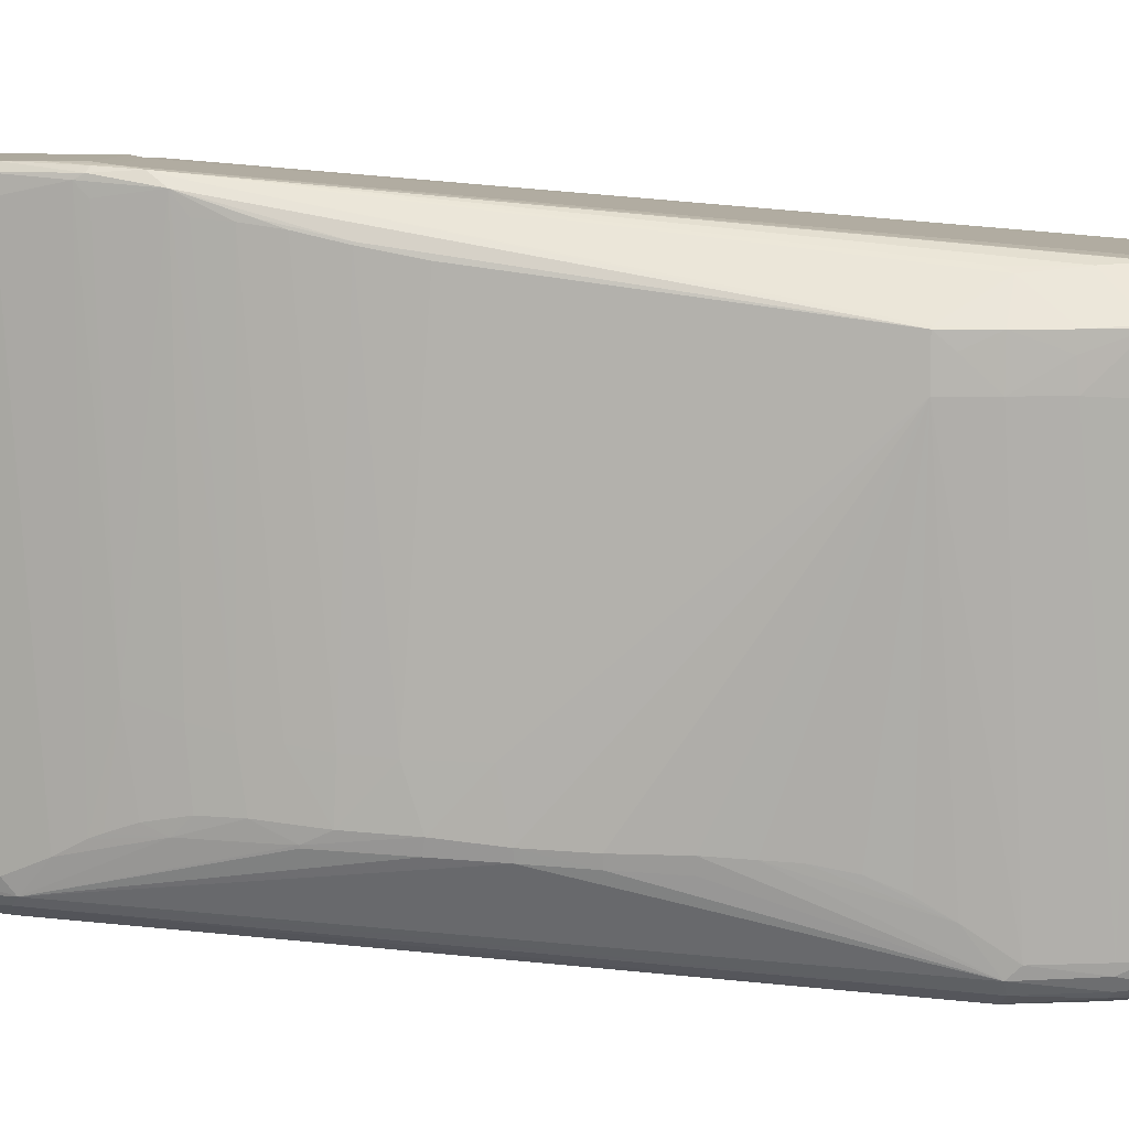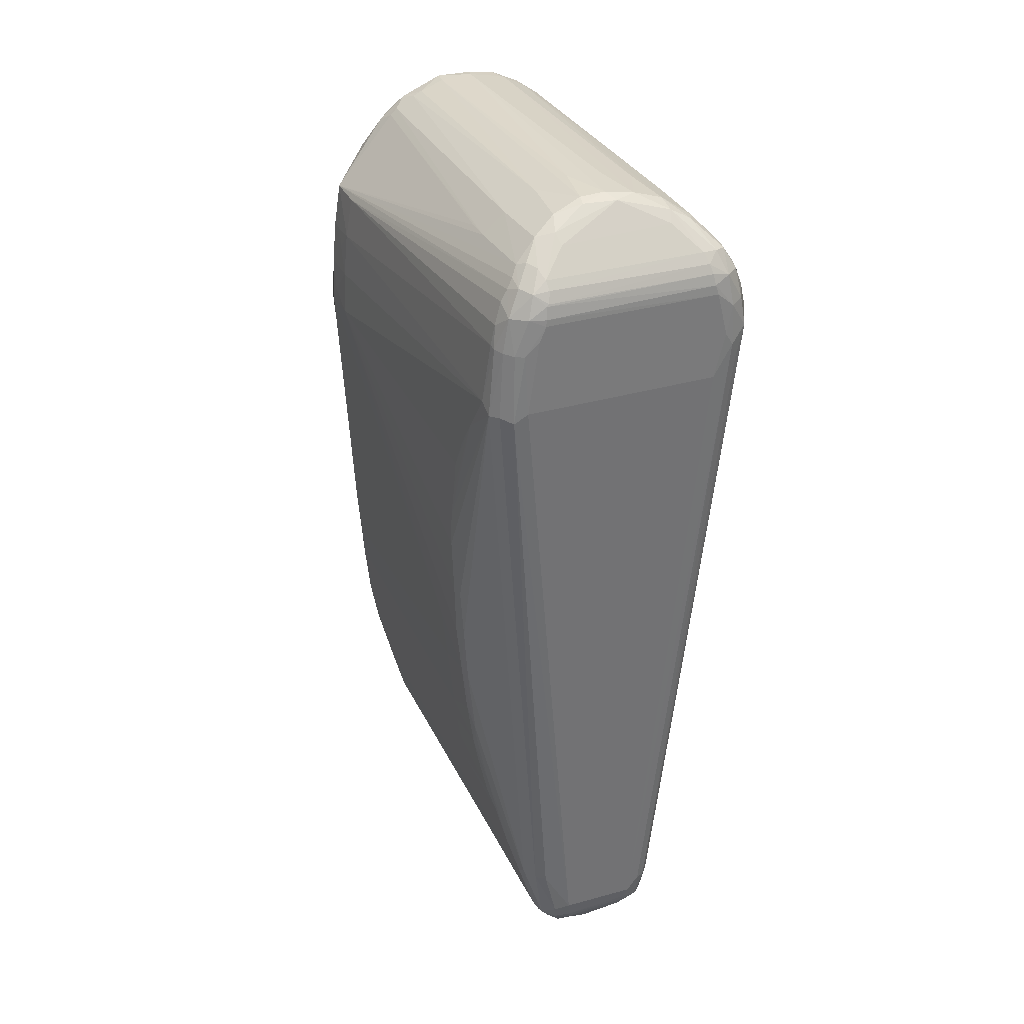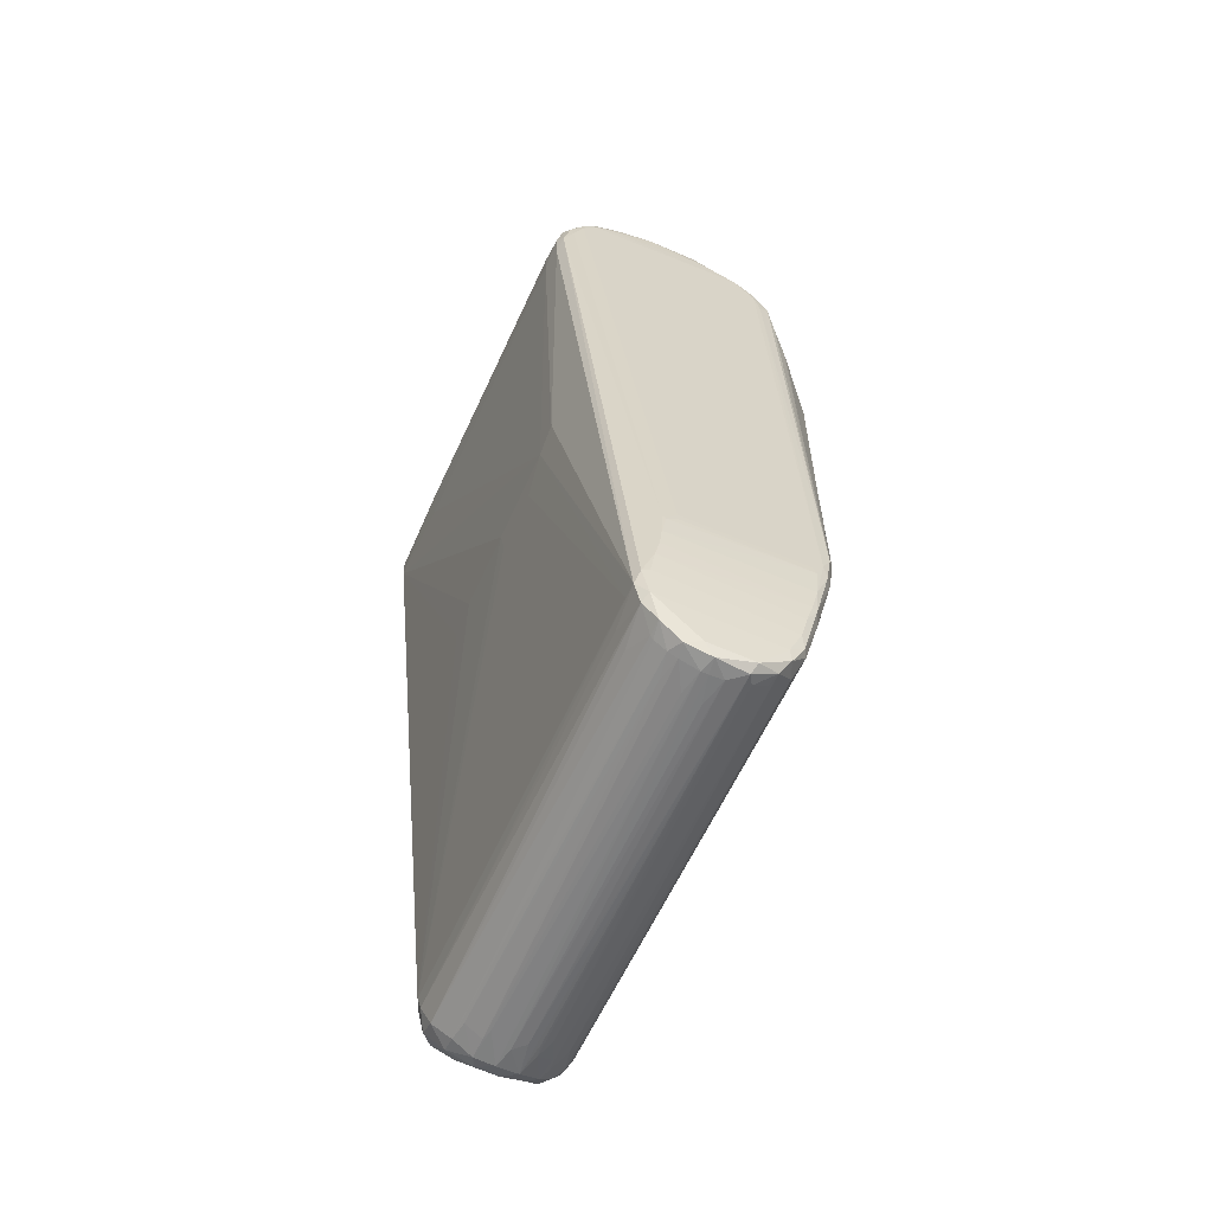
<metadata>
{"format":"obj","ext":"obj","renderer":"f3d","projection":"perspective","resolution":1024,"background":"white","views":[{"elev":8.9,"azim":93.3,"up":"+Z"},{"elev":32.7,"azim":157.7,"up":"+Y"},{"elev":-58.2,"azim":-23.5,"up":"+Y"}]}
</metadata>
<code>
v -0.049 -0.006 -0.164
v -0.04 -0.02 -0.165
v -0.017 -0.332 -0.15
v -0.038 0.047 -0.109
v -0.049 0.035 -0.109
v -0.044 0.038 0.031
v -0.045 0 -0.165
v -0.05 -0.158 0.015
v -0.033 -0.329 0.061
v -0.033 -0.33 0.068
v -0.033 -0.327 -0.137
v -0.059 -0.01 -0.109
v -0.06 -0.005 -0.152
v -0.05 -0.153 0.027
v -0.057 -0.008 0.042
v -0.048 -0.168 0.031
v -0.02 -0.349 -0.138
v -0.02 -0.351 -0.13
v -0.028 -0.343 -0.133
v -0.011 -0.356 -0.131
v -0.019 -0.352 -0.12
v -0.049 -0.157 -0.082
v -0.05 -0.157 -0.065
v -0.05 -0.158 -0.028
v -0.023 -0.326 -0.149
v -0.027 -0.327 -0.147
v -0.03 -0.326 -0.144
v -0.052 -0.014 -0.162
v 0.067 -0.109 -0.119
v 0.074 -0.047 0.01
v 0.066 -0.135 -0.119
v 0.062 -0.023 -0.155
v 0.065 -0.135 -0.124
v 0.063 -0.16 -0.123
v 0.073 -0.027 0.028
v 0.071 -0.007 0.028
v 0.06 -0.024 0.042
v 0.063 -0.018 -0.15
v 0.073 -0.027 0.01
v 0.071 -0.007 0.01
v 0.059 0.008 -0.15
v 0.024 -0.333 -0.148
v 0.034 -0.309 -0.145
v 0.029 -0.338 -0.142
v 0.055 -0.002 0.044
v 0.058 -0.028 0.044
v 0.047 -0.263 0.069
v 0.074 -0.047 0.029
v 0.074 -0.047 0.028
v 0.039 0.043 0.031
v 0.042 0.039 0.038
v 0.068 0.012 0.028
v 0.051 0.026 0.041
v 0.037 0.041 0.042
v 0.046 0.039 -0.098
v 0.045 0.04 -0.144
v 0.042 0.042 -0.148
v 0.035 0.049 -0.14
v -0.001 0.06 -0.131
v -0.004 0.058 -0.137
v -0.014 0.058 -0.132
v -0.003 0.058 0.031
v 0.011 0.057 0.038
v 0.012 0.057 0.031
v -0.007 0.054 0.041
v 0.016 0.053 0.041
v -0.058 -0.005 0.031
v -0.057 0.006 0.042
v -0.024 0.055 -0.133
v -0.024 0.055 -0.109
v -0.039 0.046 -0.139
v -0.049 0.035 -0.148
v -0.038 0.044 0.031
v -0.032 0.048 0.031
v -0.021 0.054 0.031
v -0.048 0.013 -0.164
v -0.046 0.027 -0.162
v -0.042 0.037 -0.157
v -0.037 0.033 -0.161
v -0.048 0.033 0.031
v -0.052 0.025 0.031
v -0.056 0.015 0.031
v -0.053 0.024 0.031
v -0.056 0.021 -0.109
v -0.06 0.006 -0.109
v -0.06 0.005 -0.153
v -0.036 0.037 -0.157
v 0.011 0.058 -0.135
v 0.01 0.059 -0.13
v -0.032 -0.333 -0.08
v -0.032 -0.334 -0.135
v -0.032 -0.334 0.05
v -0.032 -0.333 -0.067
v -0.011 -0.356 -0.121
v -0.01 -0.357 -0.115
v -0.008 -0.354 -0.137
v -0.014 -0.346 -0.144
v -0.016 -0.341 -0.147
v 0.015 -0.344 -0.145
v 0.002 -0.355 -0.137
v 0.013 -0.351 -0.139
v 0.008 -0.357 -0.131
v -0.02 -0.351 -0.115
v -0.049 -0.169 0.001
v -0.023 -0.339 -0.147
v -0.016 -0.338 -0.148
v -0.028 -0.339 -0.142
v 0.067 -0.092 -0.12
v 0.066 -0.079 -0.121
v 0.074 -0.04 0.022
v 0.066 -0.109 -0.125
v 0.064 -0.165 -0.094
v 0.062 -0.182 0.045
v 0.062 -0.185 -0.116
v 0.061 -0.186 -0.122
v 0.067 0.012 0.029
v 0.072 -0.015 0.017
v 0.064 -0.036 -0.138
v 0.057 0.017 -0.15
v 0.068 0.012 0.009
v 0.054 0.027 -0.149
v 0.051 0.032 -0.149
v 0.054 0.023 -0.158
v 0.044 -0.279 0.07
v 0.046 -0.28 0.068
v 0.057 -0.222 0.053
v 0.059 -0.21 -0.093
v 0.059 -0.204 0.049
v 0.055 -0.236 -0.113
v 0.052 -0.252 -0.113
v 0.05 -0.259 -0.12
v 0.056 -0.229 -0.12
v 0.057 -0.225 -0.091
v 0.055 -0.239 -0.089
v 0.039 -0.306 -0.141
v 0.032 -0.334 -0.135
v 0.043 -0.295 -0.128
v 0.057 -0.221 -0.121
v 0.059 -0.022 -0.16
v 0.03 -0.339 -0.134
v 0.024 -0.346 -0.138
v 0.023 -0.34 -0.146
v 0.054 -0.024 -0.164
v 0.052 0.015 0.045
v 0.049 -0.25 0.066
v 0.036 0.048 -0.109
v 0.022 0.056 -0.109
v -0.055 0.003 0.045
v -0.039 0.035 0.044
v -0.045 0.025 0.045
v -0.016 -0.274 0.07
v -0.02 -0.27 0.07
v 0.048 0.036 -0.147
v 0.046 0.039 -0.109
v 0.027 0.051 -0.143
v 0.026 0.047 -0.148
v 0.037 0.037 -0.157
v -0.009 0.059 -0.109
v 0.007 0.06 -0.109
v -0.024 0.05 0.041
v -0.017 0.055 0.038
v 0.03 0.049 0.038
v -0.005 0.057 0.037
v -0.027 0.054 -0.133
v -0.048 0.031 0.041
v -0.038 0.029 -0.163
v -0.04 0.02 -0.165
v 0.04 0.023 -0.165
v 0.04 0.02 -0.165
v -0.027 0.052 -0.142
v -0.058 0.005 0.031
v -0.047 0.036 -0.154
v -0.052 0.027 -0.157
v -0.058 0.016 -0.152
v -0.054 0.014 -0.16
v -0.025 0.048 -0.147
v -0.002 -0.358 -0.13
v -0 -0.358 -0.12
v 0.017 -0.353 -0.134
v -0.02 -0.351 -0.08
v -0.02 -0.351 -0.067
v -0.049 -0.169 -0.026
v 0.065 -0.16 -0.118
v 0.057 -0.221 -0.12
v 0.071 -0.013 0.023
v 0.066 -0.063 -0.124
v 0.059 0.008 -0.154
v -0.021 -0.282 0.071
v -0.017 -0.279 0.071
v 0.039 -0.28 0.071
v 0.048 -0.273 -0.08
v 0.048 -0.269 0.049
v 0.046 -0.279 0.061
v 0.049 -0.268 -0.116
v 0.061 -0.192 -0.094
v 0.059 -0.204 0.05
v 0.055 -0.231 0.056
v 0.052 -0.254 -0.086
v 0.051 -0.256 0.064
v 0.039 -0.311 -0.135
v 0.036 -0.32 -0.092
v 0.016 -0.338 -0.149
v 0.02 -0.346 -0.143
v 0.03 -0.308 -0.149
v 0.049 0.007 -0.164
v 0.043 0.013 -0.165
v 0.036 0.037 0.044
v -0.032 0.041 0.043
v 0.02 0.048 0.042
v 0.038 -0.275 0.07
v 0.055 0.012 0.042
v 0.045 0.024 0.045
v 0.024 0.055 -0.134
v -0.022 -0.279 0.07
v -0.05 0.014 0.045
v 0.048 0.034 -0.154
v 0.044 0.033 -0.16
v 0.037 0.034 -0.161
v -0.018 0.055 0.031
v 0.023 0.053 0.031
v 0.036 0.046 0.031
v 0.028 0.048 0.041
v -0.041 0.041 0.038
v -0.044 0.031 0.044
v -0.054 0.02 0.041
v -0.039 0.024 -0.164
v -0.036 0.047 -0.143
v -0.057 0.011 0.031
v -0.054 0.027 -0.15
v -0.056 0.001 -0.161
v 0.037 -0.307 0.071
v 0.038 -0.312 0.068
v 0.038 -0.294 0.071
v 0.035 -0.306 0.071
v 0.045 -0.284 0.066
v -0.024 -0.301 0.071
v 0.029 -0.328 0.071
v -0.028 -0.335 0.07
v 0.024 -0.339 0.07
v -0.028 -0.322 0.071
v 0.059 -0.211 -0.115
v 0.071 -0.008 0.021
v 0.065 -0.049 -0.13
v 0.057 0.008 -0.159
v 0.039 0.041 -0.153
v 0.047 0.023 -0.163
v 0.045 -0.284 -0.122
v 0.052 -0.25 0.056
v 0.036 -0.319 -0.091
v 0.037 -0.317 -0.08
v 0.036 -0.319 -0.081
v 0.032 -0.334 -0.12
v 0.039 -0.308 0.061
v 0.048 0.014 0.045
v 0.045 0.03 0.044
v 0.039 0.028 -0.163
v 0.027 0.051 0.031
v -0.037 0.042 0.042
v -0.051 0.02 0.044
v 0.01 -0.357 0.066
v 0.014 -0.355 -0.113
v 0.013 -0.355 0.061
v 0.005 -0.358 -0.115
v 0.003 -0.358 0.061
v -0.006 -0.358 0.061
v 0.027 -0.345 -0.133
v 0.028 -0.344 0.062
v 0.032 -0.335 0.067
v 0.032 -0.316 0.071
v -0.023 -0.292 0.071
v -0.031 -0.323 0.07
v 0.053 0.007 -0.162
v 0.046 -0.279 -0.12
v 0.054 -0.237 0.055
v 0.017 -0.331 -0.15
v 0.043 -0.271 0.07
v 0.038 0.029 -0.163
v -0.03 0.049 0.038
v 0.011 -0.356 -0.121
v 0.025 -0.344 0.069
v 0.012 -0.353 0.069
v 0.005 -0.358 -0.08
v -0 -0.358 0.049
v -0.008 -0.357 0.05
v -0.004 -0.358 0.068
v 0.029 -0.342 -0.121
v 0.018 -0.353 -0.123
v 0.019 -0.352 0.061
v 0.019 -0.352 -0.093
v 0.024 -0.348 -0.121
v -0.026 -0.31 0.071
v 0.048 -0.02 -0.165
v 0.01 -0.356 -0.115
v 0.03 -0.335 0.07
v -0.003 -0.358 0.061
v -0.018 -0.353 0.061
v -0.008 -0.352 0.069
v 0.016 -0.354 0.05
v 0.021 -0.35 0.066
v 0.019 -0.352 -0.13
v -0.014 -0.355 0.061
v -0.024 -0.347 0.061
v 0.023 -0.349 0.049
v 0.02 -0.351 -0.08
v -0.016 -0.354 0.05
v -0.015 -0.354 0.067
v -0.023 -0.349 0.061
v -0.028 -0.342 0.049
v -0.024 -0.347 0.068
v -0.03 -0.339 0.067
f 1 2 3
f 4 5 6
f 1 7 2
f 8 9 10
f 9 11 10
f 8 12 13
f 14 10 15
f 16 8 10
f 14 16 10
f 8 16 14
f 17 18 19
f 20 18 17
f 18 20 21
f 11 22 13
f 22 23 13
f 23 22 11
f 23 11 24
f 13 24 8
f 23 24 13
f 3 25 1
f 1 25 26
f 11 13 27
f 26 28 1
f 29 30 31
f 32 33 34
f 35 36 37
f 30 38 39
f 40 39 38
f 40 38 41
f 42 43 44
f 45 46 37
f 46 47 37
f 47 46 45
f 47 48 37
f 35 48 49
f 48 35 37
f 50 51 52
f 51 53 52
f 53 51 54
f 52 55 50
f 56 57 58
f 59 60 61
f 62 63 64
f 65 66 63
f 15 67 14
f 14 67 8
f 15 68 67
f 67 12 8
f 61 69 70
f 4 71 5
f 71 72 5
f 6 73 4
f 4 73 74
f 74 75 70
f 70 75 61
f 76 7 1
f 77 78 79
f 80 6 5
f 81 80 5
f 82 83 84
f 84 83 81
f 13 85 86
f 12 85 13
f 67 85 12
f 78 87 79
f 88 59 89
f 59 88 60
f 11 90 10
f 91 90 11
f 92 10 93
f 91 92 93
f 90 93 10
f 93 90 91
f 20 94 21
f 95 94 20
f 17 96 20
f 97 98 99
f 100 97 99
f 96 97 100
f 96 17 97
f 101 100 99
f 100 101 102
f 18 21 103
f 9 8 104
f 24 104 8
f 97 17 105
f 97 105 98
f 106 98 105
f 25 105 26
f 105 25 3
f 106 105 3
f 107 91 11
f 27 107 11
f 91 107 19
f 26 107 27
f 105 107 26
f 107 17 19
f 107 105 17
f 32 108 29
f 30 108 109
f 29 108 30
f 35 110 39
f 49 110 35
f 30 110 49
f 39 110 30
f 31 111 29
f 33 111 31
f 29 111 32
f 32 111 33
f 112 30 49
f 113 112 49
f 34 114 115
f 52 116 36
f 53 116 52
f 45 37 116
f 36 116 37
f 39 117 35
f 40 117 39
f 38 30 118
f 38 118 32
f 32 118 108
f 108 118 109
f 119 120 41
f 40 120 52
f 41 120 40
f 121 120 119
f 122 52 120
f 122 120 121
f 119 123 121
f 122 121 123
f 47 124 125
f 126 127 128
f 129 130 131
f 132 129 131
f 126 133 127
f 129 134 130
f 133 134 129
f 43 135 44
f 44 135 136
f 135 131 137
f 131 135 132
f 115 138 135
f 139 135 43
f 115 135 34
f 139 32 135
f 34 135 32
f 44 140 141
f 136 140 44
f 142 42 44
f 141 142 44
f 139 43 143
f 116 53 144
f 47 45 144
f 48 145 49
f 145 48 47
f 56 58 146
f 147 89 64
f 15 10 148
f 15 148 68
f 149 150 151
f 152 151 150
f 153 56 52
f 122 153 52
f 56 154 52
f 52 154 55
f 146 154 56
f 55 154 50
f 60 155 156
f 88 155 60
f 155 157 156
f 61 158 59
f 59 158 62
f 59 62 159
f 59 159 89
f 62 64 159
f 89 159 64
f 160 65 161
f 51 162 54
f 63 62 163
f 65 163 161
f 63 163 65
f 164 71 4
f 74 164 4
f 74 70 164
f 69 164 70
f 69 61 164
f 80 165 6
f 165 80 81
f 77 79 166
f 76 167 7
f 168 169 167
f 60 170 61
f 164 61 170
f 78 170 87
f 67 68 171
f 85 67 171
f 77 172 78
f 173 172 77
f 71 172 72
f 85 174 86
f 82 84 174
f 85 82 174
f 174 175 86
f 173 175 174
f 76 175 77
f 175 173 77
f 60 156 176
f 157 176 156
f 157 87 176
f 176 170 60
f 170 176 87
f 95 20 177
f 177 102 178
f 102 177 100
f 96 177 20
f 177 96 100
f 101 179 102
f 18 180 181
f 181 180 103
f 103 180 18
f 24 11 182
f 24 182 104
f 9 182 11
f 104 182 9
f 114 34 183
f 183 33 31
f 33 183 34
f 114 183 112
f 30 183 31
f 112 183 30
f 115 184 138
f 114 184 115
f 132 184 129
f 184 135 138
f 135 184 132
f 36 35 185
f 117 185 35
f 30 109 186
f 118 186 109
f 119 41 187
f 123 119 187
f 187 38 32
f 38 187 41
f 188 189 151
f 190 189 188
f 189 190 151
f 191 192 193
f 194 131 130
f 128 195 113
f 112 113 195
f 112 195 114
f 128 127 195
f 196 197 126
f 128 196 126
f 49 196 113
f 113 196 128
f 134 198 130
f 130 198 194
f 194 198 191
f 199 193 192
f 199 198 134
f 197 199 126
f 191 199 192
f 198 199 191
f 47 125 199
f 199 145 47
f 145 199 49
f 49 199 196
f 196 199 197
f 200 135 137
f 135 200 136
f 201 136 200
f 142 202 42
f 3 202 106
f 142 99 202
f 98 202 99
f 106 202 98
f 142 141 203
f 179 203 141
f 203 179 101
f 203 101 99
f 142 203 99
f 42 204 43
f 143 43 204
f 205 206 169
f 207 208 149
f 160 208 65
f 65 209 66
f 208 209 65
f 209 208 207
f 190 210 151
f 151 210 149
f 210 207 149
f 116 211 45
f 144 45 211
f 144 211 116
f 210 212 207
f 146 58 213
f 147 146 213
f 147 213 89
f 88 89 213
f 155 213 58
f 88 213 155
f 150 214 152
f 151 214 188
f 152 214 151
f 215 214 150
f 148 214 215
f 153 122 216
f 57 56 216
f 153 216 56
f 123 216 122
f 217 216 123
f 87 218 79
f 157 218 87
f 217 218 157
f 158 219 62
f 75 161 219
f 75 219 61
f 219 158 61
f 163 219 161
f 163 62 219
f 63 220 64
f 162 220 63
f 64 220 147
f 154 221 50
f 154 146 221
f 51 50 221
f 51 221 162
f 222 63 66
f 222 162 63
f 162 222 54
f 209 222 66
f 54 222 207
f 207 222 209
f 223 73 6
f 165 223 6
f 224 150 149
f 83 225 81
f 81 225 165
f 225 83 82
f 68 225 82
f 148 225 68
f 167 226 168
f 166 226 77
f 76 77 226
f 76 226 167
f 164 227 71
f 170 227 164
f 172 71 227
f 78 227 170
f 172 227 78
f 85 228 82
f 171 228 85
f 82 228 68
f 171 68 228
f 174 229 173
f 172 229 72
f 229 172 173
f 174 84 229
f 72 229 5
f 81 5 229
f 81 229 84
f 1 230 76
f 175 76 230
f 28 230 1
f 27 13 230
f 27 230 26
f 28 26 230
f 86 230 13
f 175 230 86
f 124 231 125
f 231 232 125
f 231 233 234
f 233 231 124
f 193 235 191
f 232 235 125
f 199 125 235
f 199 235 193
f 233 236 234
f 237 238 239
f 240 238 237
f 184 241 129
f 184 114 241
f 133 241 127
f 129 241 133
f 195 127 241
f 195 241 114
f 185 242 36
f 36 242 52
f 40 52 242
f 117 40 242
f 117 242 185
f 118 30 243
f 186 243 30
f 118 243 186
f 187 244 123
f 139 244 32
f 32 244 187
f 157 155 245
f 217 157 245
f 57 245 58
f 155 58 245
f 216 245 57
f 245 216 217
f 217 123 246
f 168 246 169
f 246 205 169
f 131 247 137
f 137 247 235
f 235 247 191
f 134 248 199
f 249 200 250
f 200 249 201
f 251 249 250
f 251 201 249
f 136 252 140
f 253 235 232
f 235 253 137
f 253 200 137
f 200 253 250
f 144 254 47
f 212 254 144
f 255 212 144
f 53 54 255
f 144 53 255
f 207 255 54
f 212 255 207
f 168 256 246
f 246 256 217
f 226 256 168
f 166 256 226
f 220 257 147
f 162 257 220
f 147 257 146
f 257 221 146
f 221 257 162
f 165 258 223
f 224 258 165
f 160 258 208
f 208 258 149
f 224 149 258
f 148 215 259
f 259 225 148
f 150 259 215
f 224 259 150
f 224 165 259
f 225 259 165
f 260 261 262
f 102 263 178
f 178 263 264
f 260 263 102
f 265 177 178
f 177 265 95
f 140 266 141
f 267 140 268
f 252 268 140
f 268 253 232
f 201 268 136
f 252 136 268
f 251 268 201
f 250 268 251
f 253 268 250
f 237 269 240
f 231 234 269
f 236 233 270
f 190 188 270
f 190 270 233
f 214 270 188
f 236 270 214
f 238 271 10
f 240 271 238
f 271 148 10
f 148 271 214
f 236 214 271
f 246 272 205
f 244 139 272
f 244 272 123
f 246 123 272
f 143 272 139
f 205 272 143
f 194 273 131
f 273 247 131
f 194 191 273
f 247 273 191
f 134 133 274
f 134 274 248
f 133 126 274
f 199 274 126
f 248 274 199
f 202 275 42
f 204 42 275
f 202 3 275
f 204 275 143
f 254 276 47
f 276 254 212
f 124 47 276
f 210 190 276
f 212 210 276
f 233 124 276
f 233 276 190
f 218 217 277
f 256 277 217
f 277 256 166
f 166 79 277
f 218 277 79
f 258 278 223
f 73 278 74
f 223 278 73
f 258 160 278
f 161 278 160
f 75 278 161
f 75 74 278
f 260 279 261
f 179 279 102
f 268 280 267
f 281 280 239
f 260 264 282
f 263 282 264
f 282 263 260
f 264 283 178
f 94 95 284
f 265 284 95
f 260 285 264
f 281 285 260
f 267 286 140
f 266 140 286
f 266 286 267
f 261 287 262
f 288 287 289
f 287 279 179
f 279 287 261
f 266 267 290
f 269 291 240
f 291 271 240
f 271 291 236
f 236 291 234
f 269 234 291
f 275 292 143
f 205 143 292
f 205 292 206
f 2 292 3
f 275 3 292
f 102 293 260
f 279 293 102
f 279 260 293
f 294 280 268
f 231 294 232
f 294 268 232
f 237 294 269
f 269 294 231
f 239 294 237
f 280 294 239
f 283 264 295
f 285 295 264
f 265 295 285
f 295 265 178
f 283 295 178
f 103 296 181
f 103 21 296
f 297 285 281
f 238 297 239
f 239 297 281
f 288 262 298
f 287 298 262
f 298 287 288
f 280 299 267
f 299 288 289
f 281 260 299
f 280 281 299
f 260 262 299
f 288 299 262
f 287 300 289
f 287 179 300
f 290 300 266
f 179 141 300
f 266 300 141
f 284 301 94
f 265 301 284
f 18 302 19
f 290 267 303
f 299 303 267
f 303 299 290
f 299 289 304
f 299 304 290
f 300 304 289
f 290 304 300
f 301 305 94
f 305 301 296
f 94 305 21
f 296 21 305
f 301 306 296
f 285 306 265
f 301 265 306
f 297 306 285
f 296 307 181
f 18 181 307
f 18 307 302
f 302 308 19
f 307 309 302
f 306 309 296
f 296 309 307
f 297 238 309
f 306 297 309
f 308 310 19
f 310 91 19
f 91 310 92
f 92 310 10
f 310 238 10
f 310 309 238
f 310 308 302
f 309 310 302
f 7 292 2
f 167 292 7
f 167 169 292
f 206 292 169

</code>
